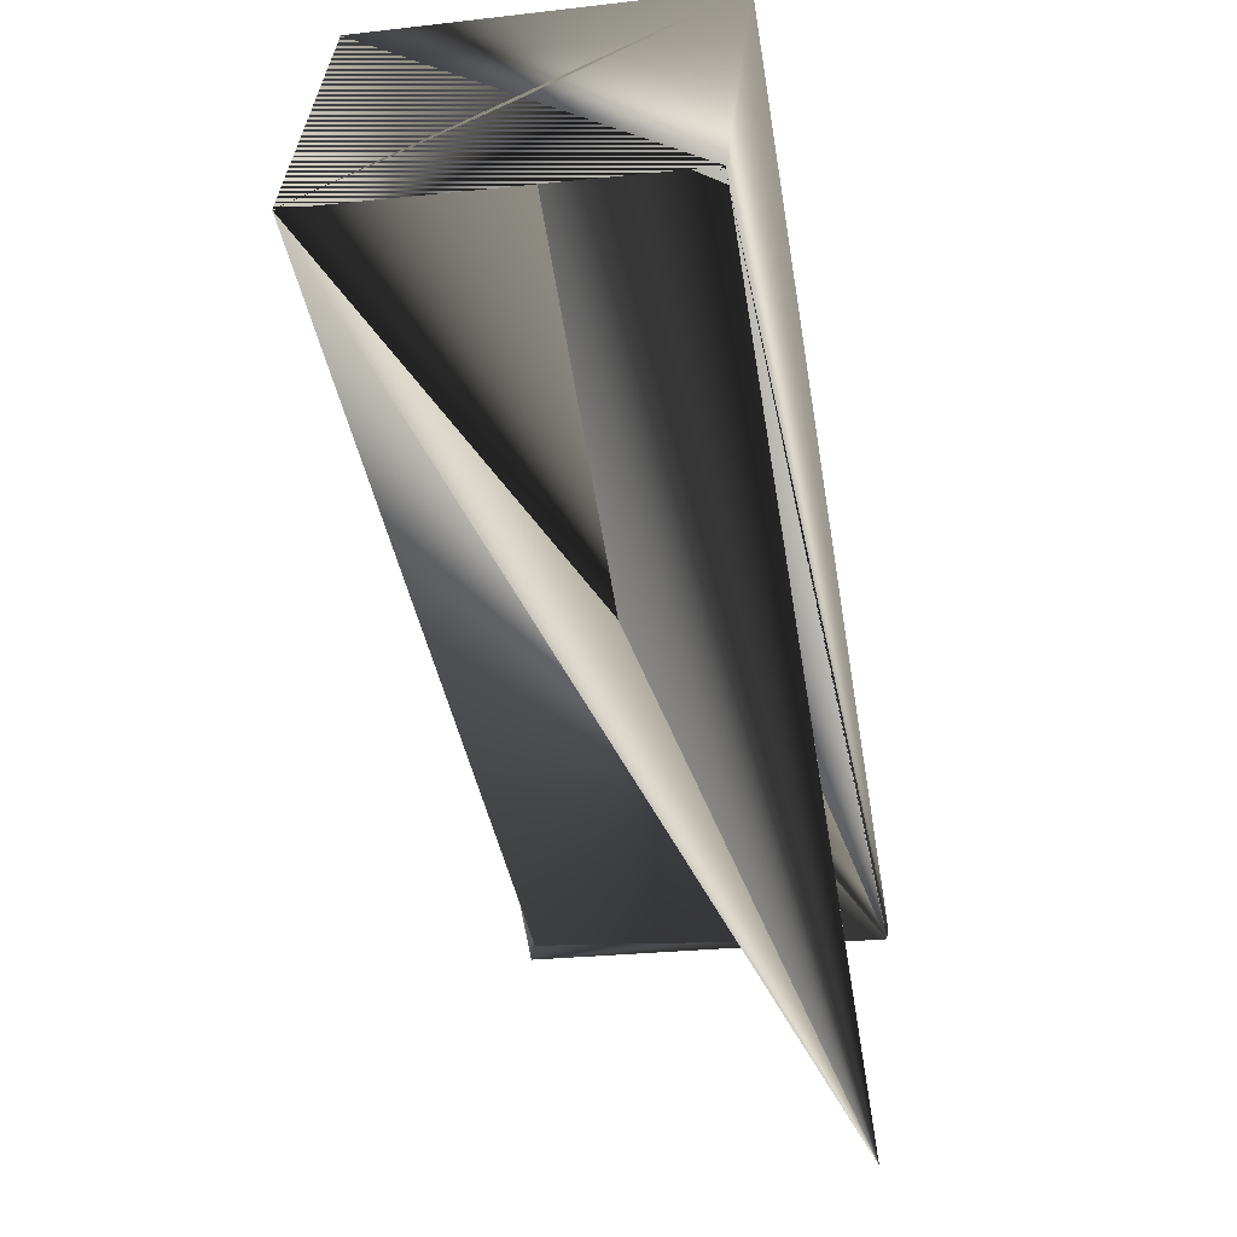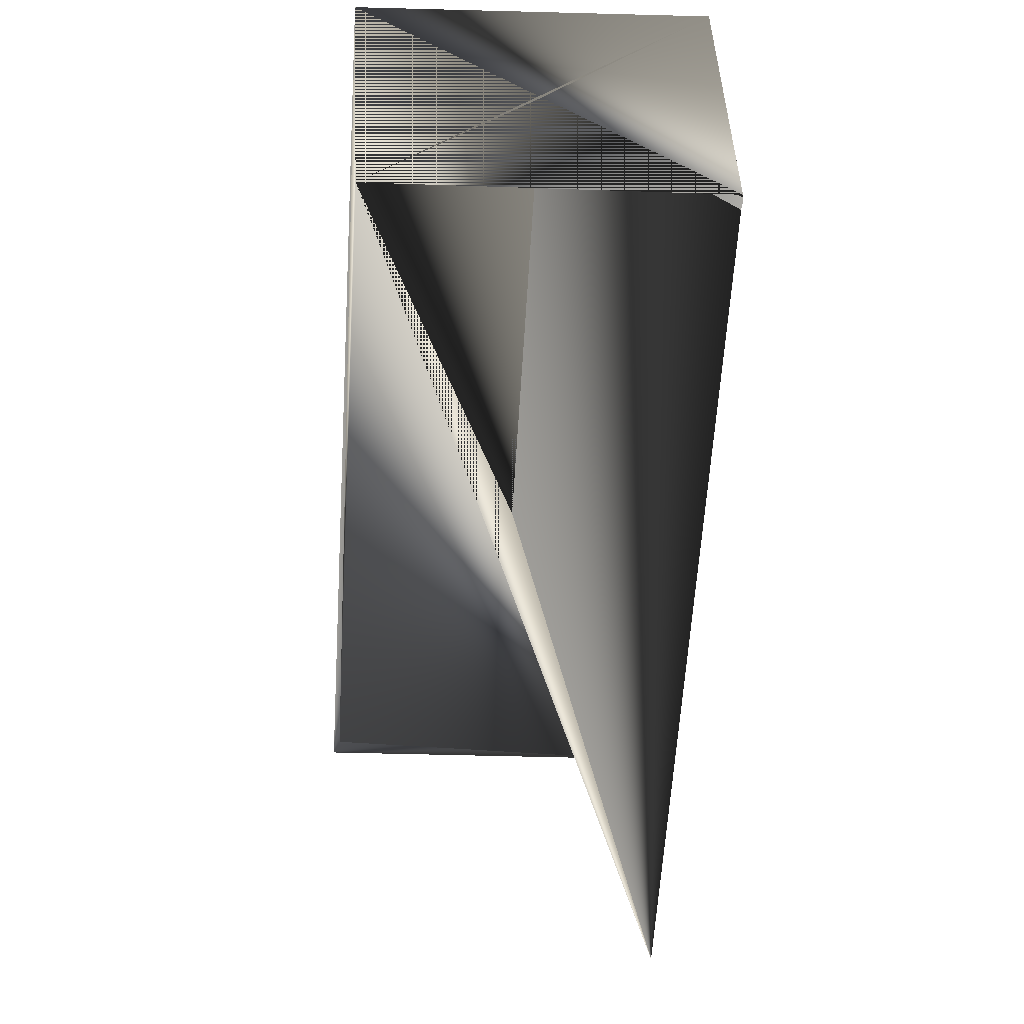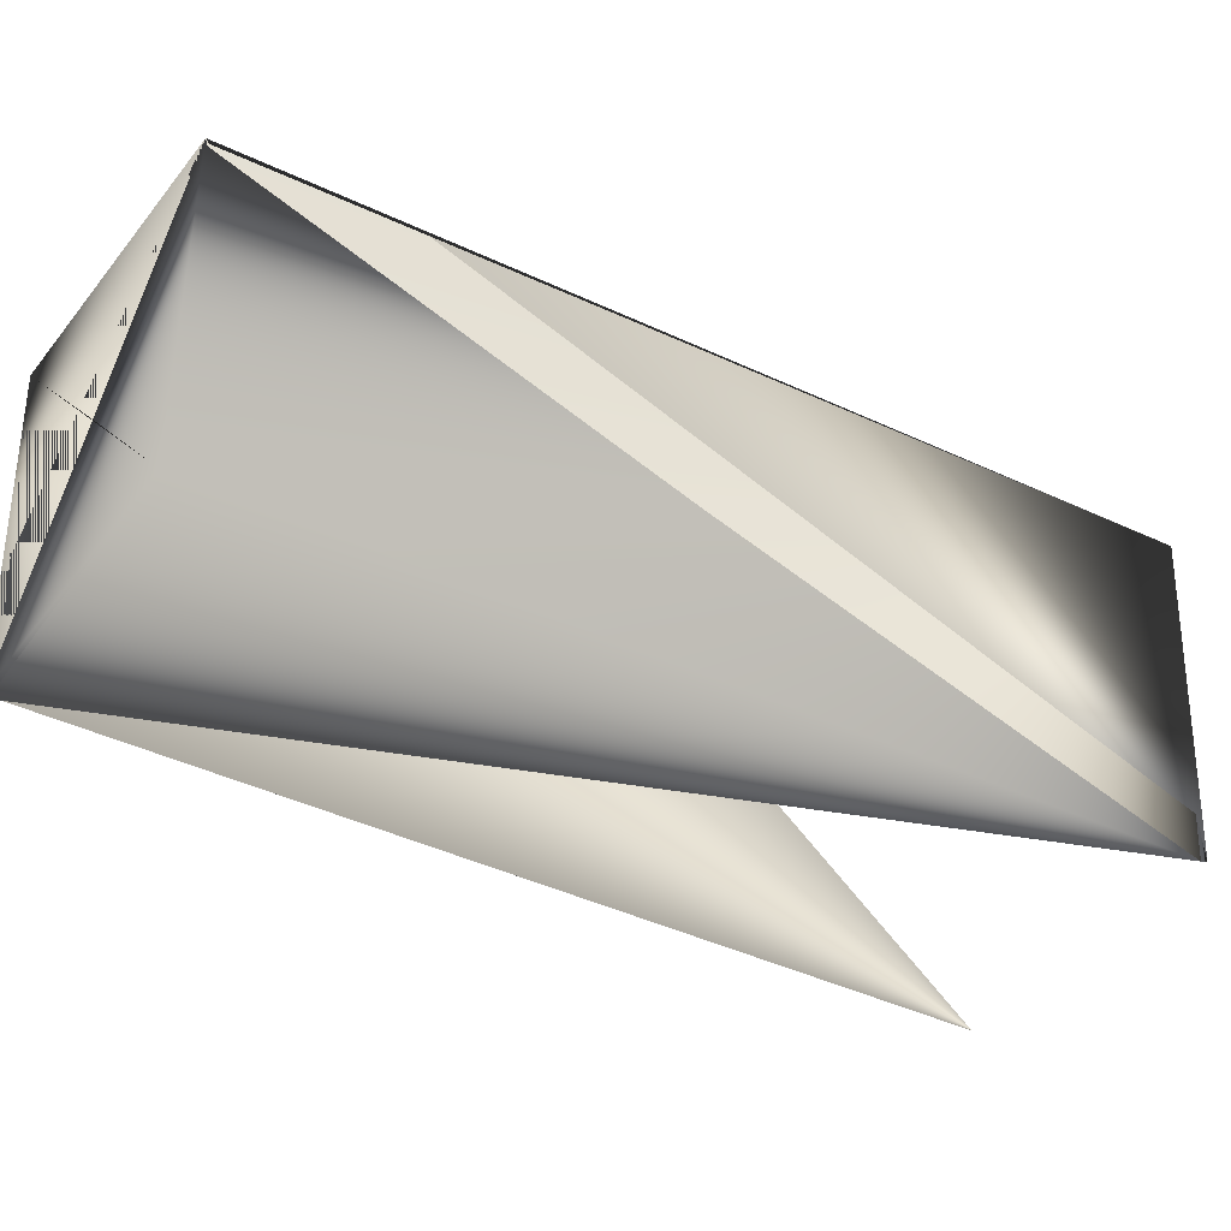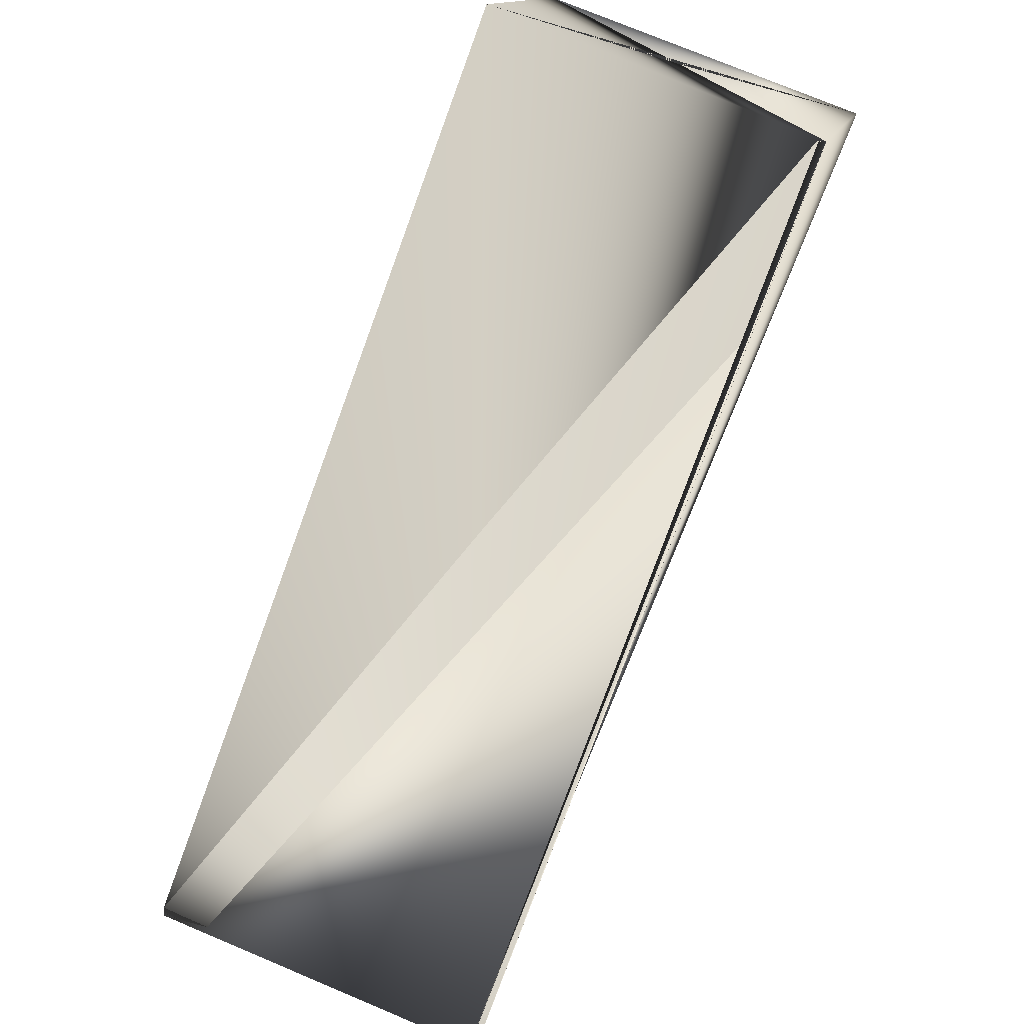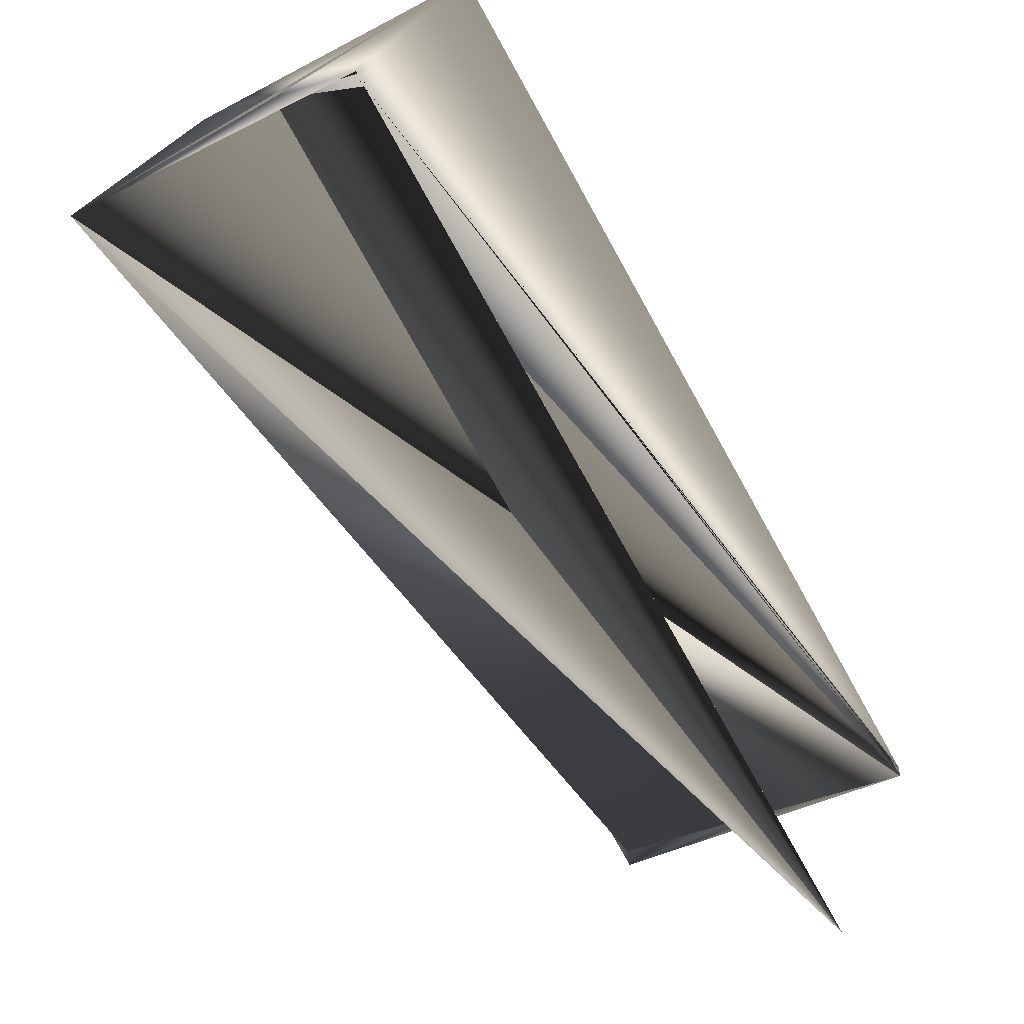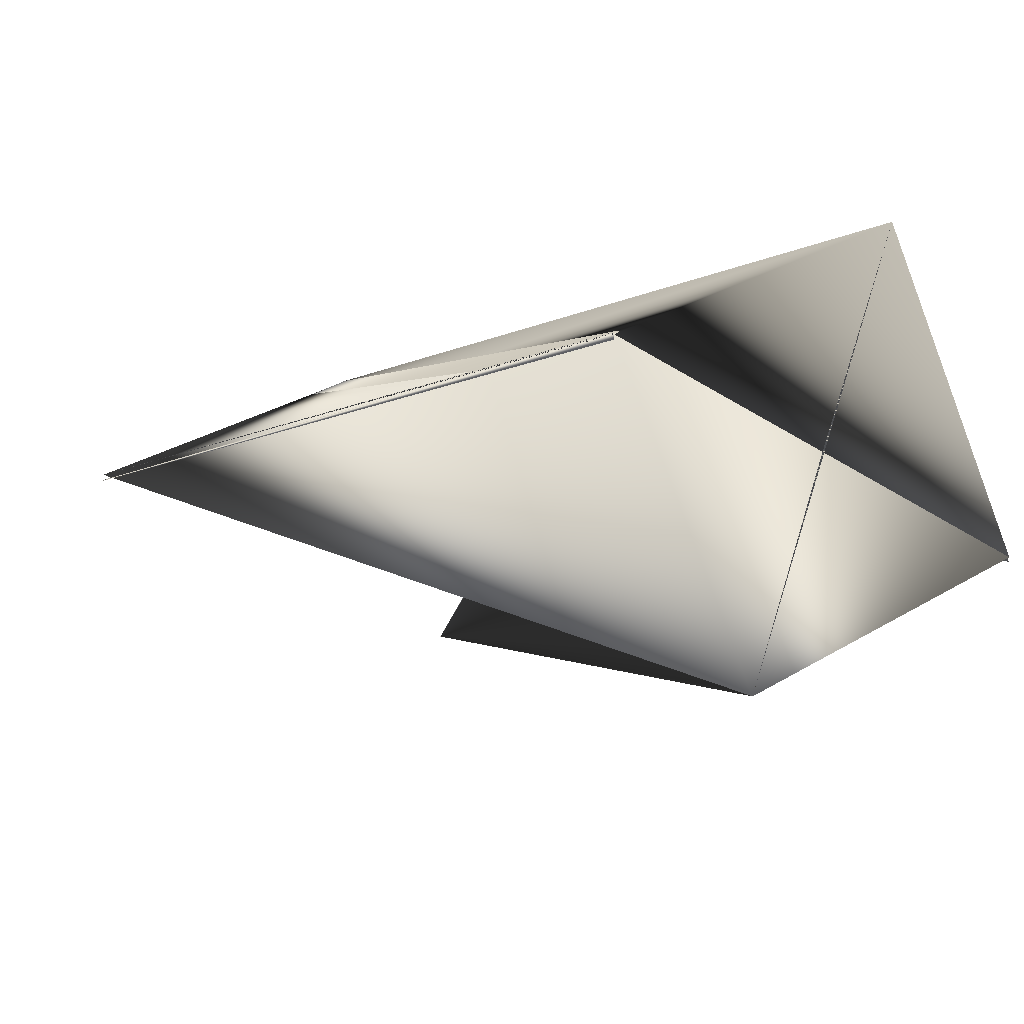
<metadata>
{"format":"obj","ext":"obj","renderer":"f3d","projection":"perspective","resolution":1024,"background":"white","views":[{"elev":-25.8,"azim":-13.8,"up":"+Z"},{"elev":-20.9,"azim":-27.8,"up":"+Z"},{"elev":52.4,"azim":66.6,"up":"+Z"},{"elev":72.2,"azim":179.3,"up":"+Z"},{"elev":-37.5,"azim":10.1,"up":"+Z"},{"elev":31.0,"azim":-65.4,"up":"+Z"}]}
</metadata>
<code>
v -0.1222 -0.1285 0.4418
v -0.02875 0.08335 0.3013
v -0.1242 -0.1285 0.4418
v -0.0565 -0.2125 0.3617
v 0.05817 0.04297 0.3013
v -0.03069 0.08335 0.2999
v 0.05817 0.04499 0.2999
v -0.1434 -0.1742 0.3631
v -0.1242 -0.1285 0.4404
v -0.0565 -0.2125 0.3631
v -0.03724 -0.1688 0.4418
v 0.0389 -0.000691 0.2227
f 1 2 3
f 1 4 5
f 1 6 3
f 1 5 6
f 1 3 2
f 1 3 4
f 2 7 8
f 2 8 3
f 2 3 7
f 7 6 3
f 7 3 9
f 7 3 8
f 7 10 11
f 7 4 3
f 7 8 3
f 7 11 8
f 7 3 10
f 7 3 4
f 9 5 7
f 9 6 11
f 9 11 3
f 9 3 6
f 9 3 5
f 9 10 5
f 9 12 10
f 9 4 3
f 9 5 3
f 9 3 4
f 9 3 12
f 5 6 7
f 10 12 3
f 10 7 3
f 10 3 7
f 10 3 5
f 10 8 3
f 10 3 11
f 10 3 8
f 12 8 3
f 12 3 8
f 4 11 5
f 4 5 3
f 4 3 11
f 4 3 5
f 7 6 3
f 7 8 11
f 7 11 6
f 7 3 8
f 6 5 3
f 6 11 3
f 6 5 11

</code>
